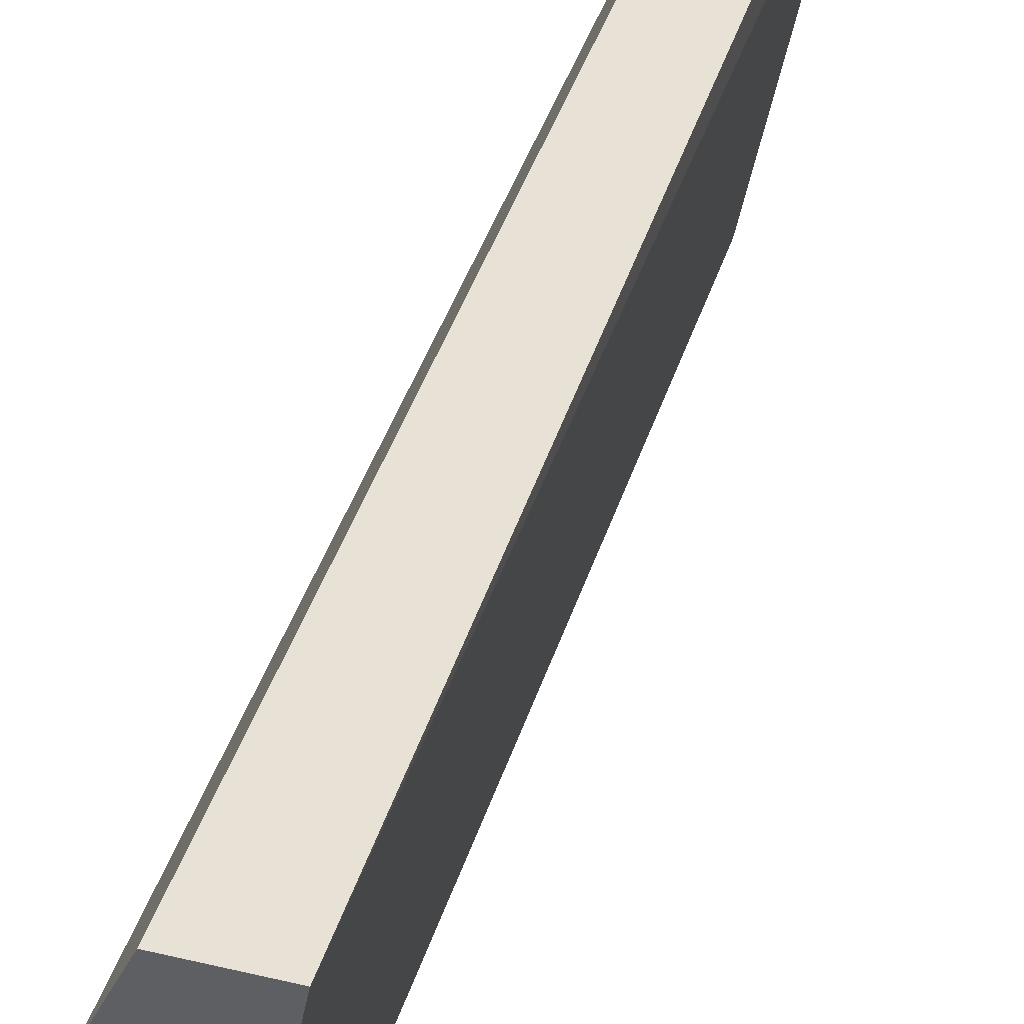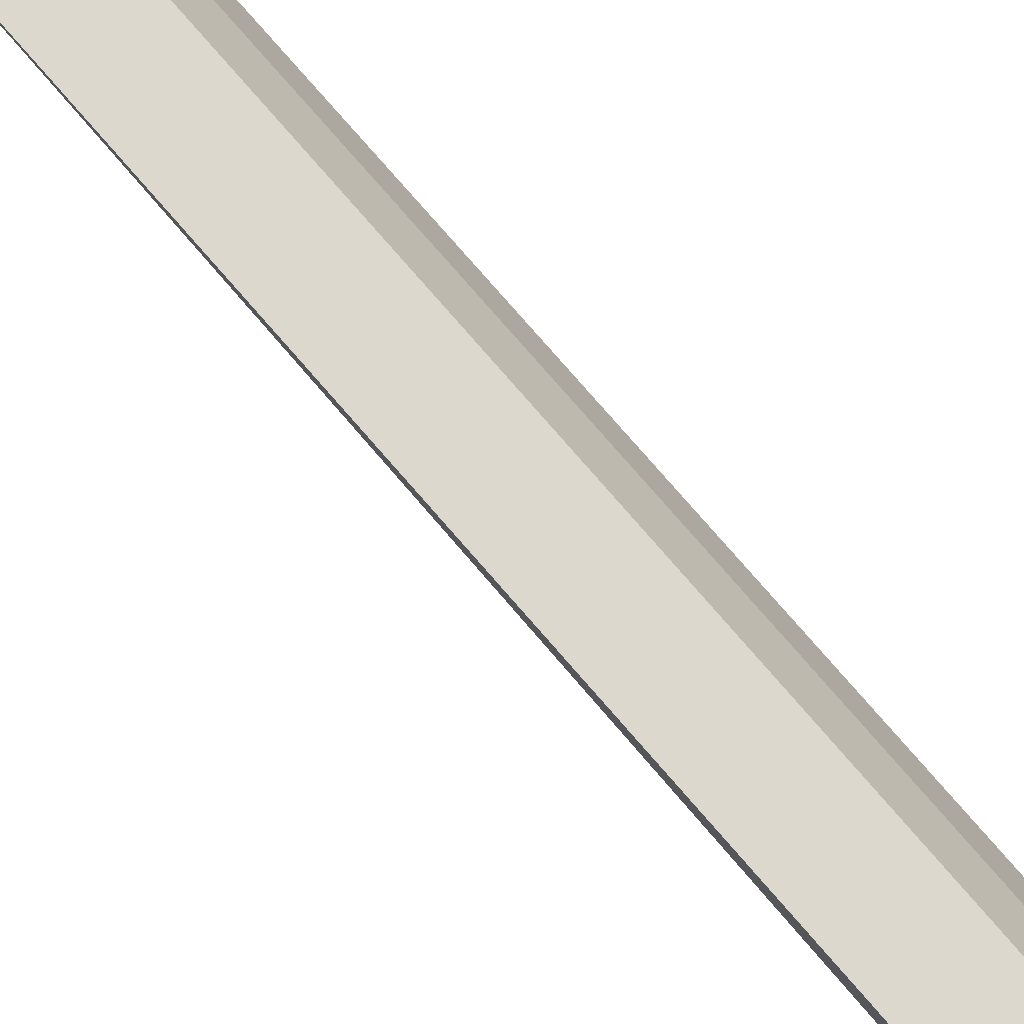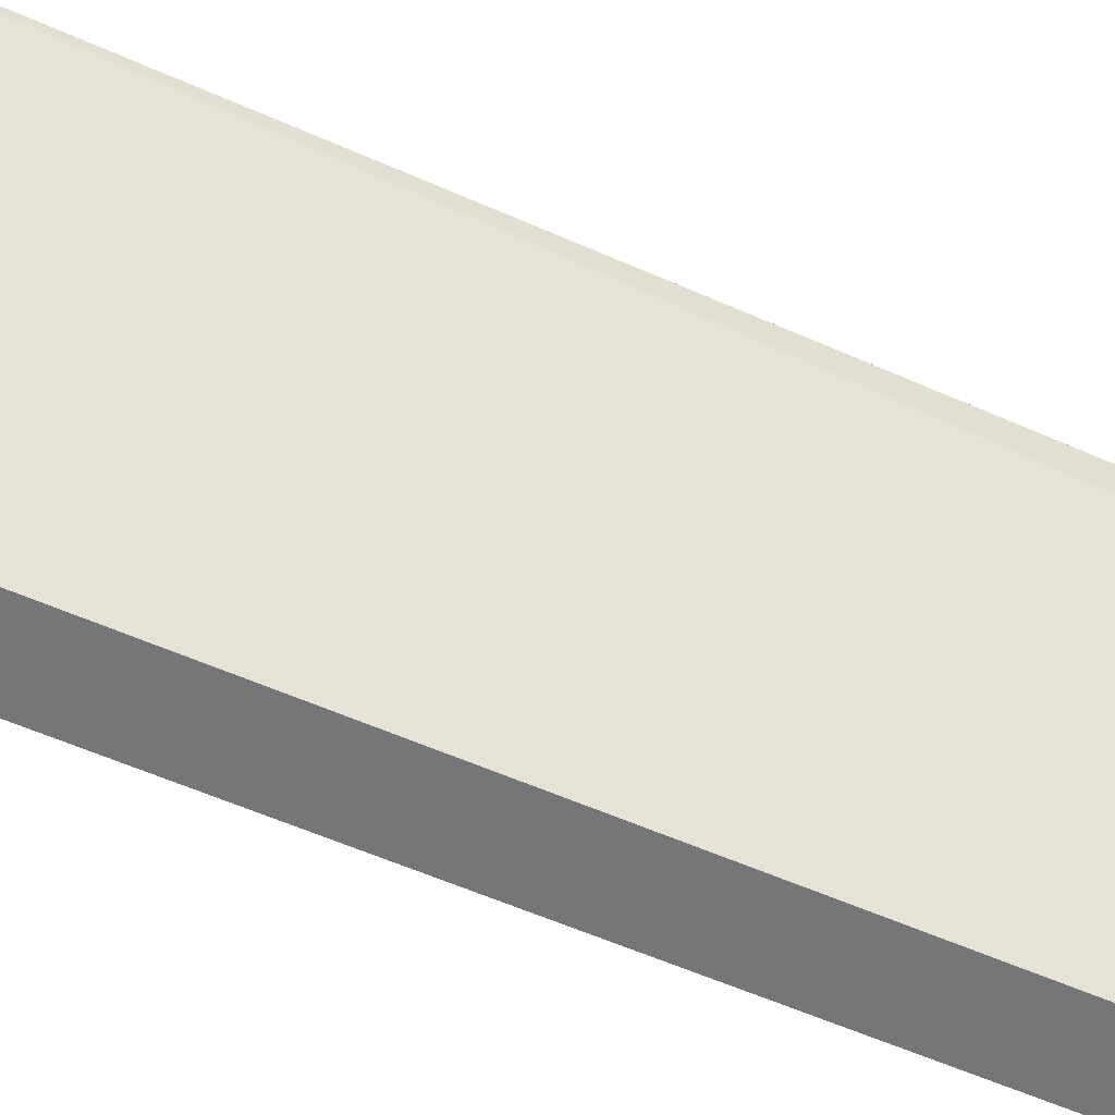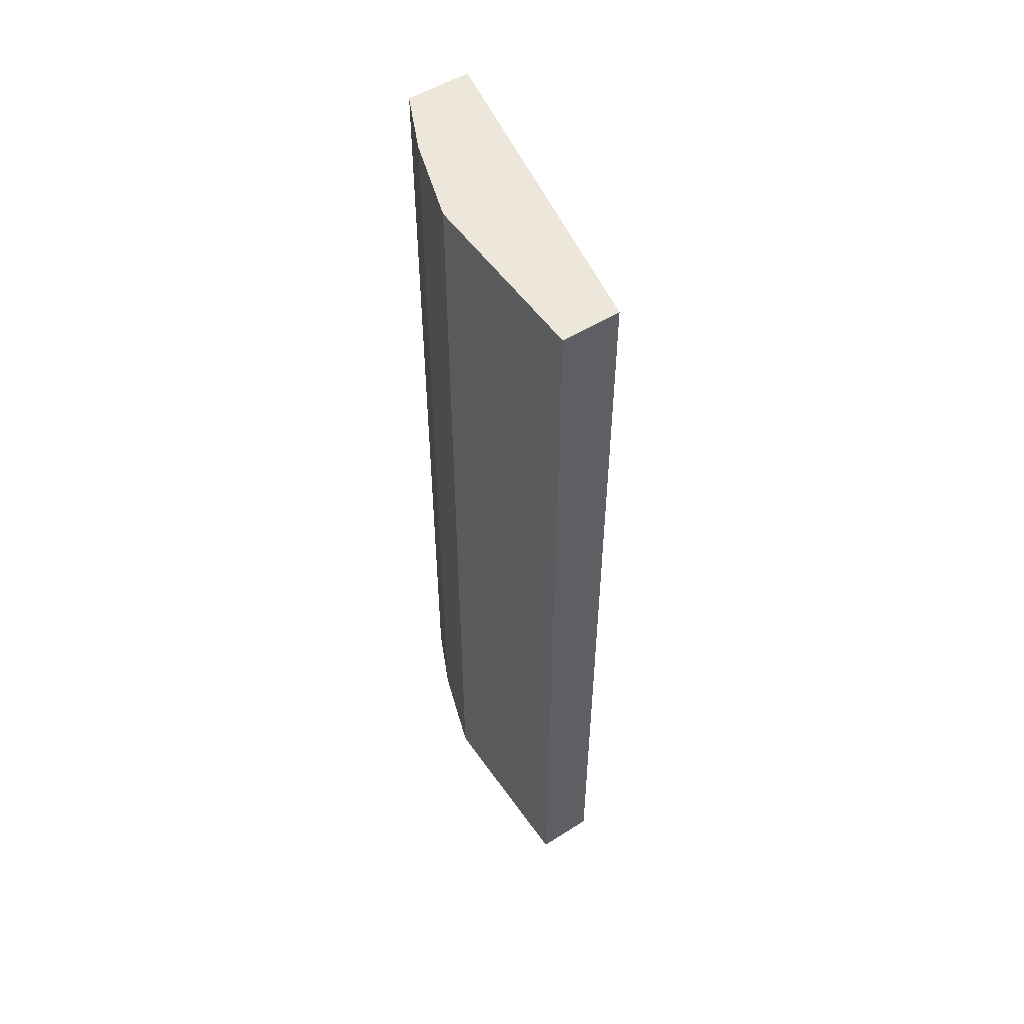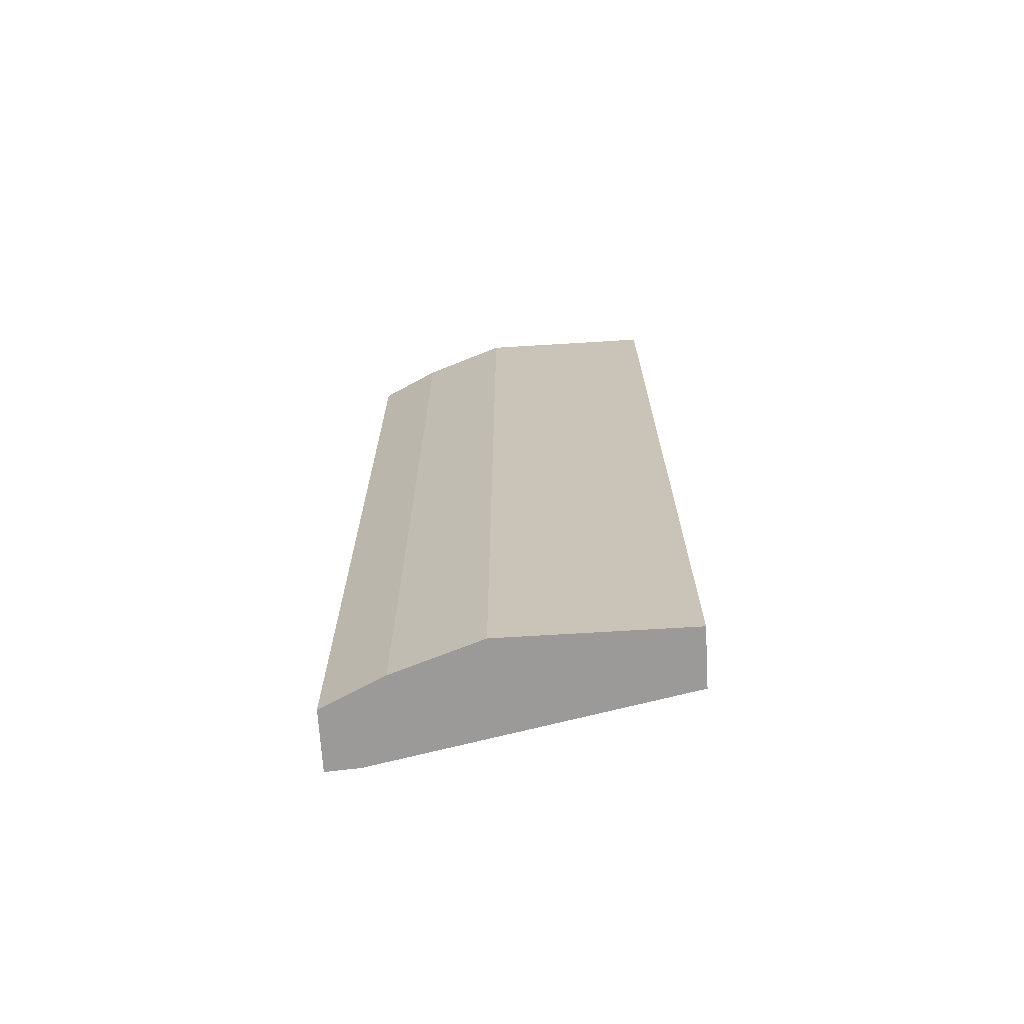
<metadata>
{"format":"obj","ext":"obj","renderer":"f3d","projection":"perspective","resolution":1024,"background":"white","views":[{"elev":40.1,"azim":-163.5,"up":"+Z"},{"elev":72.5,"azim":-40.1,"up":"+Z"},{"elev":-56.8,"azim":-114.8,"up":"+Z"},{"elev":52.7,"azim":145.9,"up":"+Y"},{"elev":-69.3,"azim":93.5,"up":"+Y"}]}
</metadata>
<code>
v 0.4395 -0.01422 0.1943
v 0.4408 -0.01422 0.1725
v 0.4791 -0.01422 0.1943
v 0.436 0.5936 0.1943
v 0.4791 -0.01422 -0.0255
v 0.4983 -0.01422 0.1533
v 0.4791 0.5936 0.1943
v 0.4791 0.5936 -0.0255
v 0.5175 -0.01422 -0.0255
v 0.5175 -0.01422 0.09581
v 0.4983 0.5936 0.1533
v 0.5175 0.5936 -0.0255
v 0.5175 0.5936 0.09581
f 4 11 13
f 9 13 10
f 9 12 13
f 6 13 11
f 6 10 13
f 5 12 9
f 5 8 12
f 4 8 5
f 4 12 8
f 4 13 12
f 4 7 11
f 1 2 5
f 3 6 11
f 2 4 5
f 1 4 2
f 1 7 4
f 1 3 7
f 1 6 3
f 1 10 6
f 1 9 10
f 1 5 9
f 3 11 7

</code>
